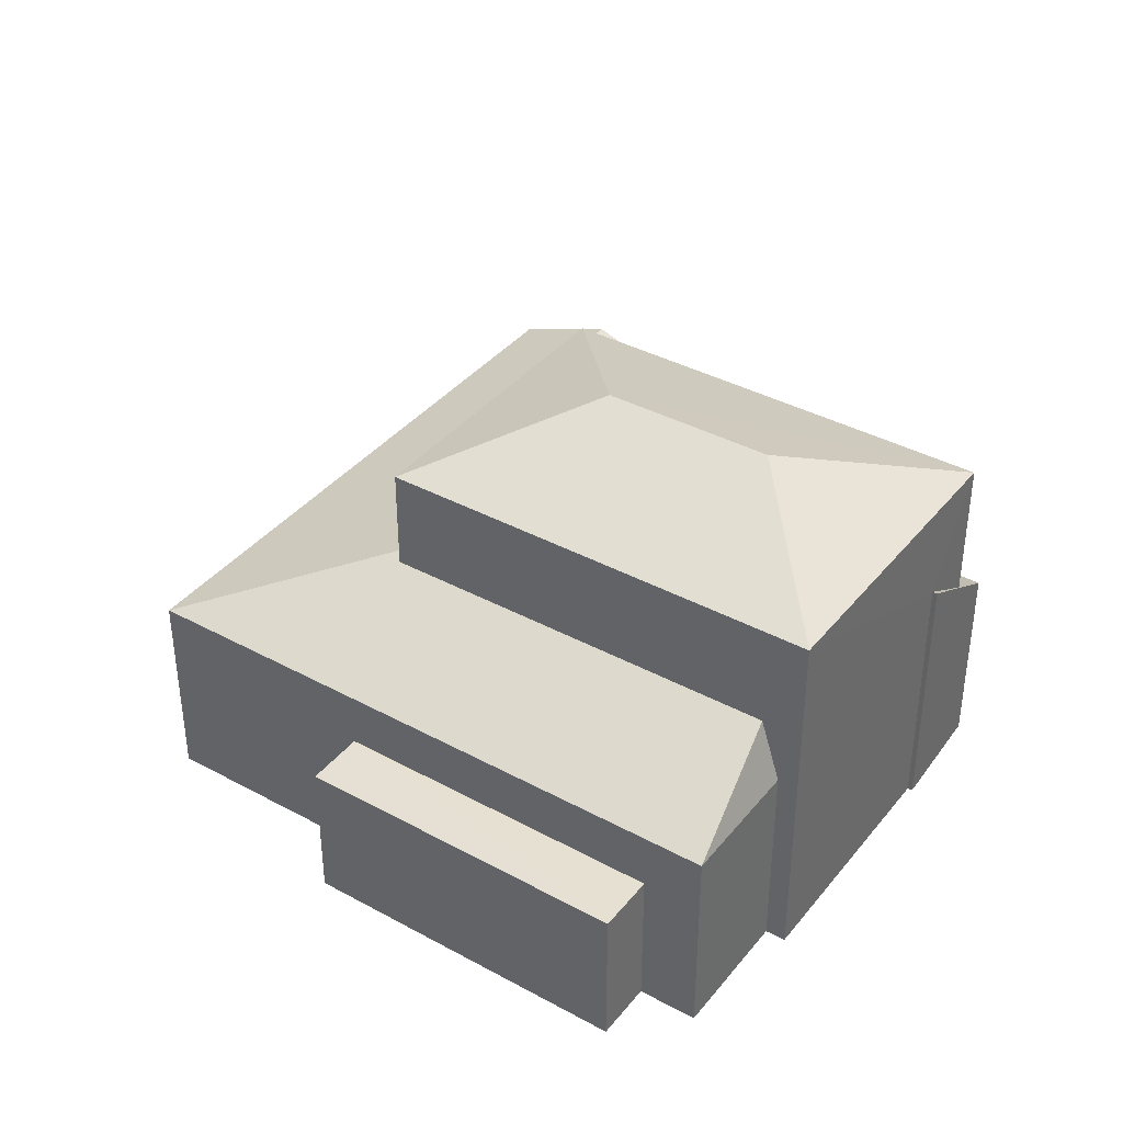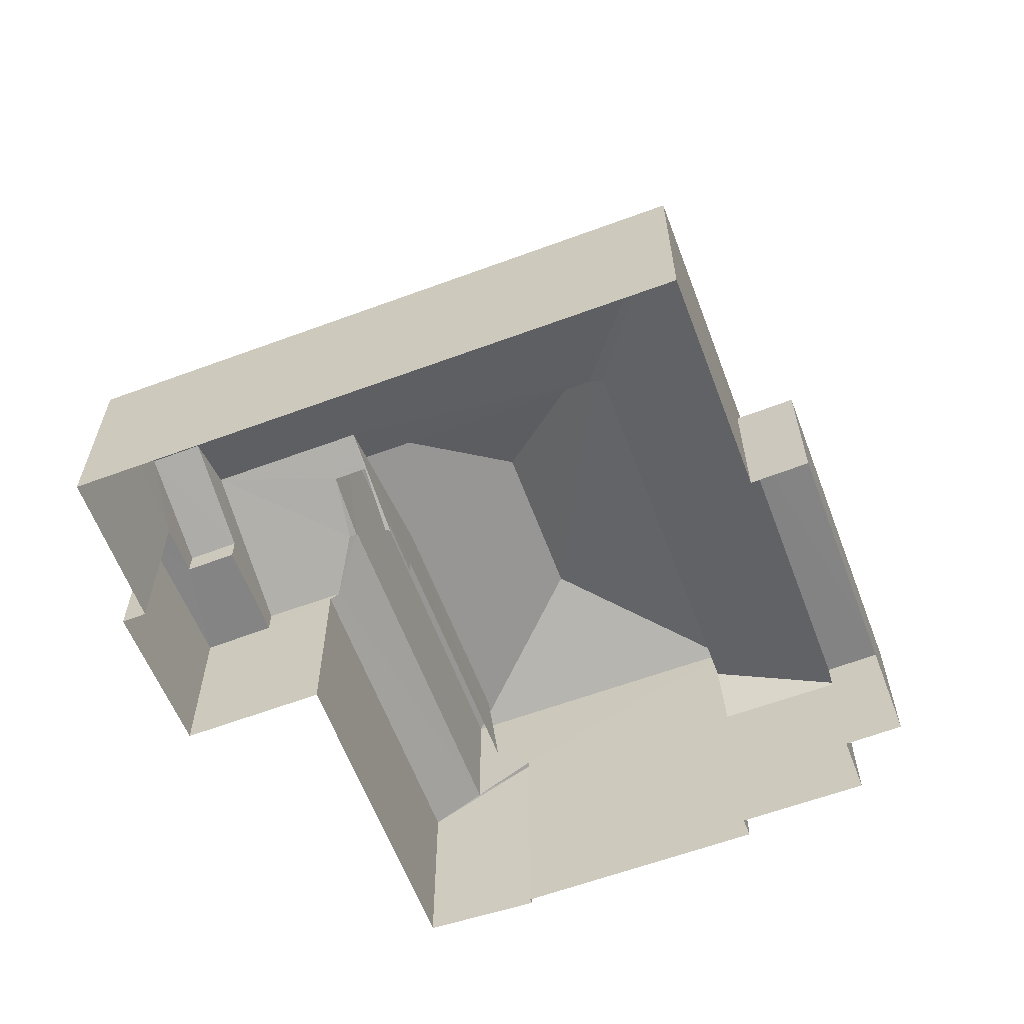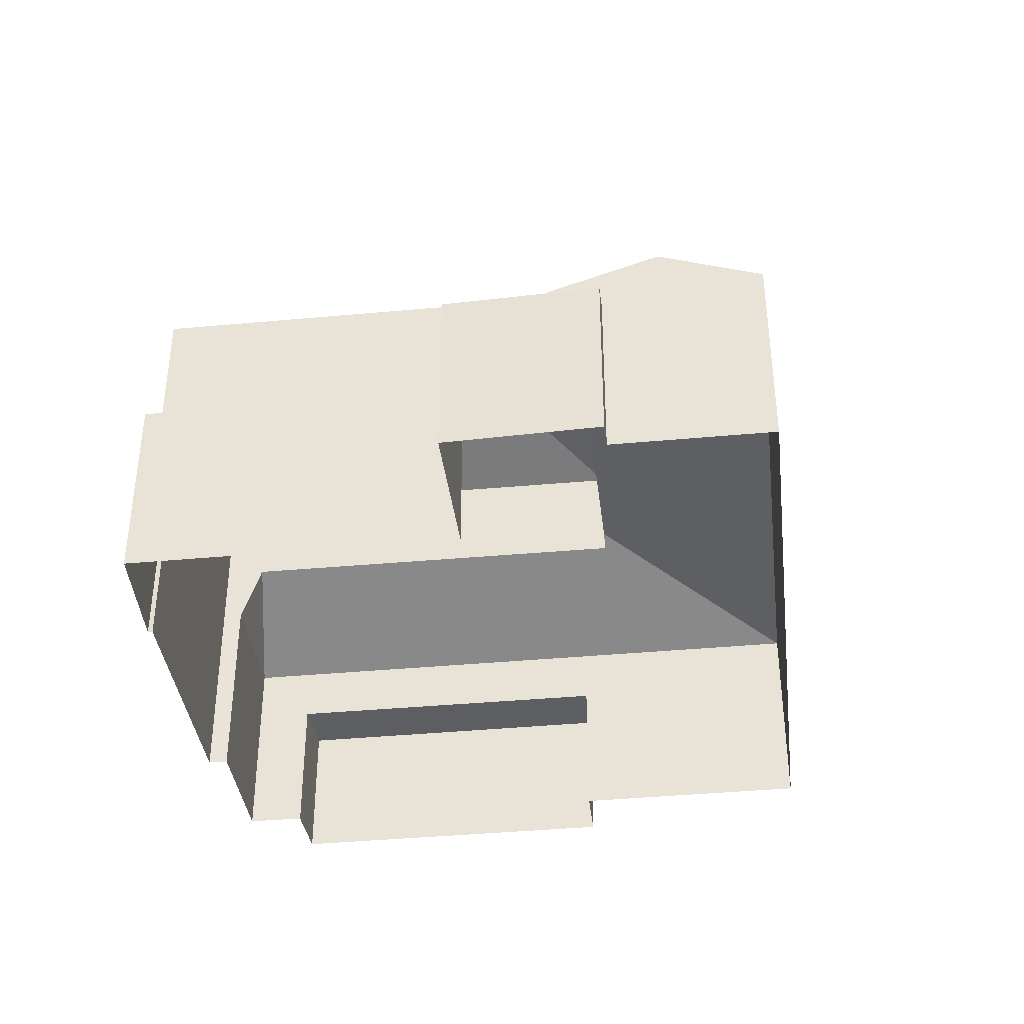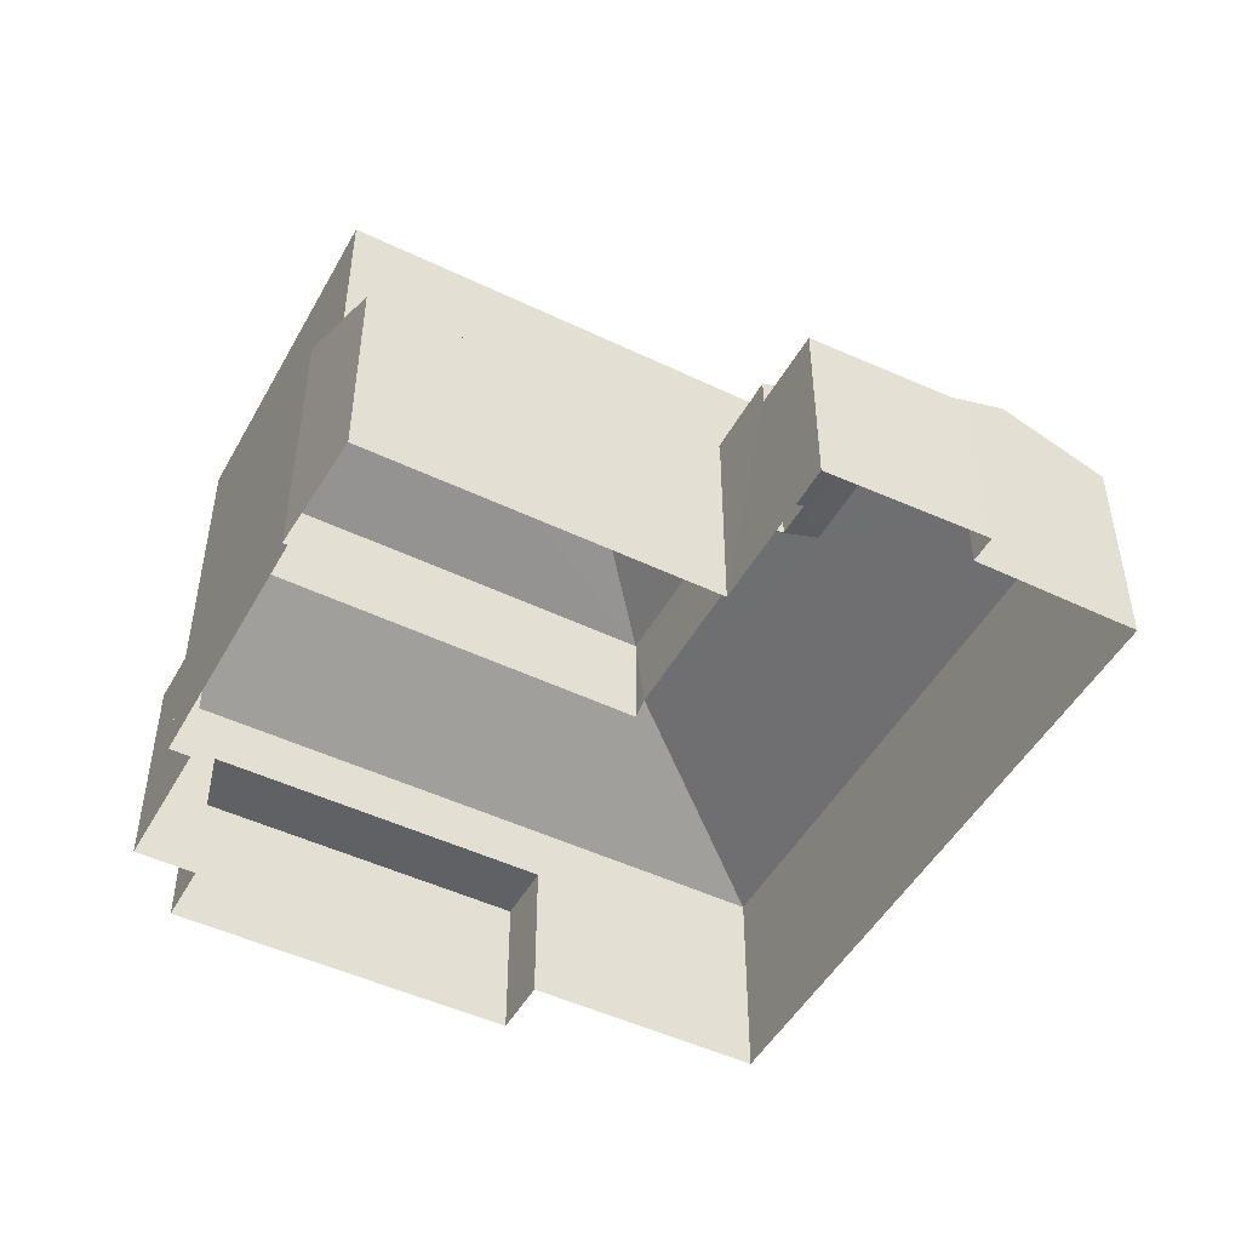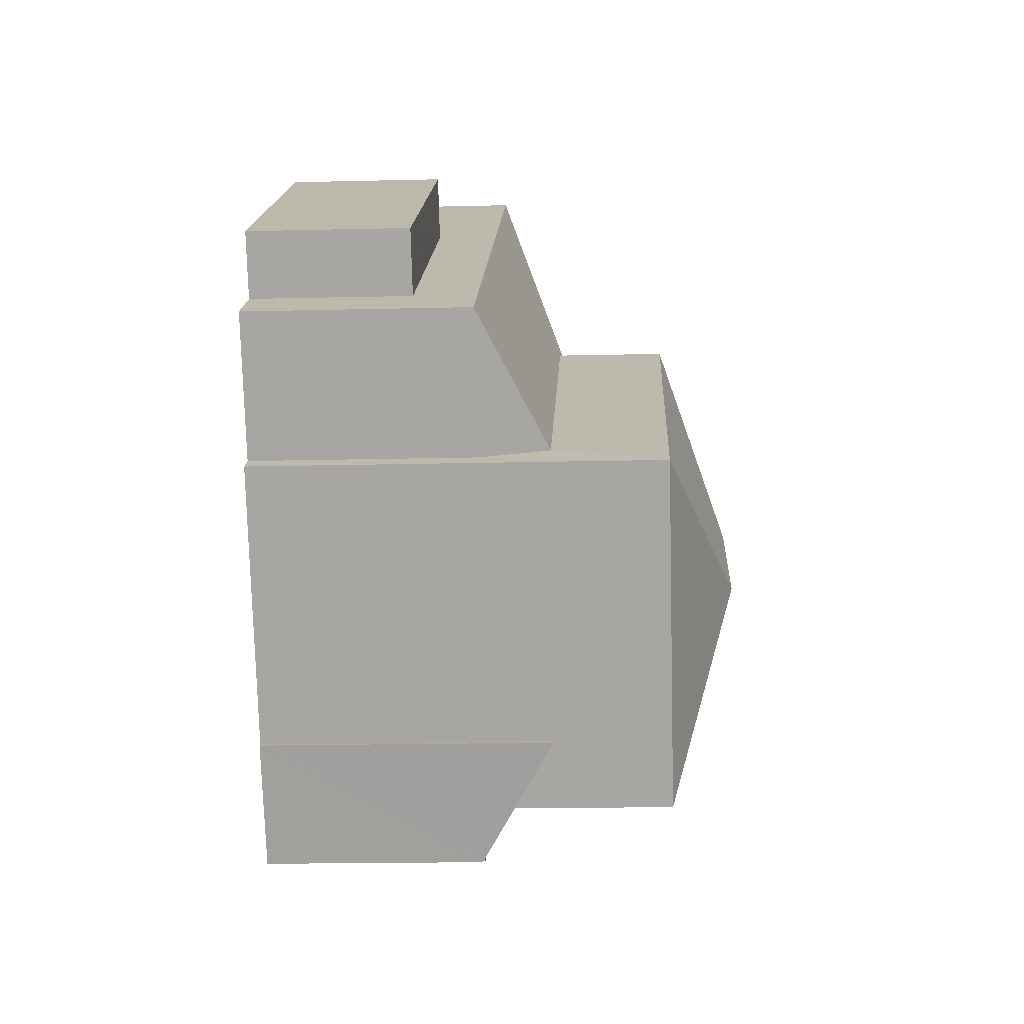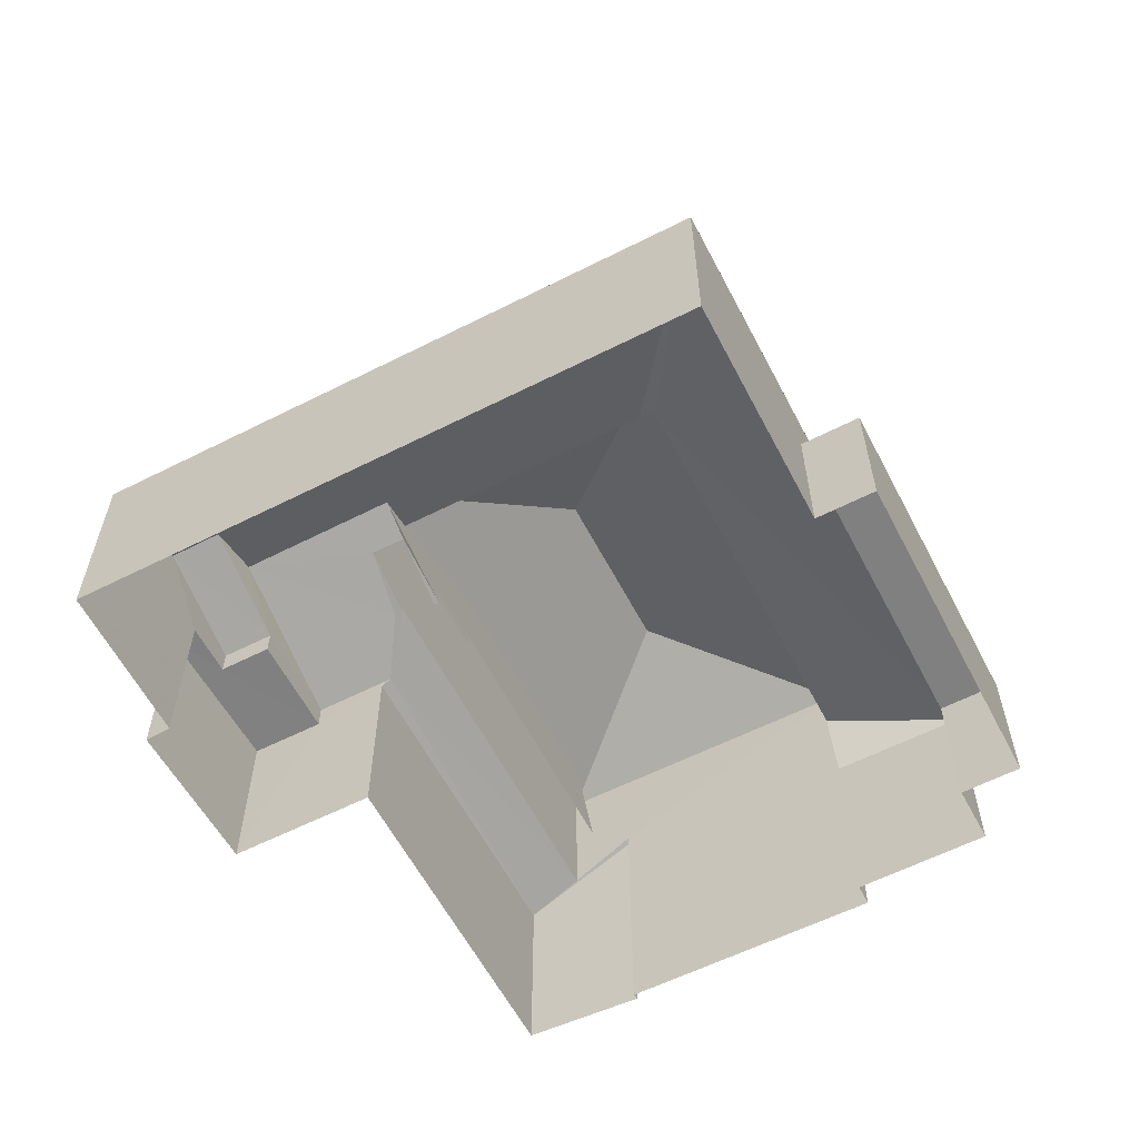
<metadata>
{"format":"obj","ext":"obj","renderer":"f3d","projection":"perspective","resolution":1024,"background":"white","views":[{"elev":38.3,"azim":-112.8,"up":"+Z"},{"elev":-61.4,"azim":143.4,"up":"+Z"},{"elev":-38.5,"azim":39.5,"up":"+Z"},{"elev":-48.5,"azim":4.7,"up":"+Z"},{"elev":-17.4,"azim":-87.2,"up":"+Y"},{"elev":-59.9,"azim":150.2,"up":"+Z"}]}
</metadata>
<code>
v -2.234e+05 -1.272e+05 18.28
v -2.234e+05 -1.272e+05 18.28
v -2.234e+05 -1.272e+05 18.28
v -2.234e+05 -1.272e+05 18.28
v -2.234e+05 -1.272e+05 18.28
v -2.234e+05 -1.272e+05 18.28
v -2.234e+05 -1.272e+05 18.28
v -2.234e+05 -1.272e+05 18.28
v -2.234e+05 -1.272e+05 18.28
v -2.234e+05 -1.272e+05 18.28
v -2.234e+05 -1.272e+05 18.28
v -2.234e+05 -1.272e+05 18.28
v -2.234e+05 -1.272e+05 18.28
v -2.234e+05 -1.272e+05 18.28
v -2.234e+05 -1.272e+05 18.28
v -2.234e+05 -1.272e+05 18.28
v -2.234e+05 -1.272e+05 22.83
v -2.234e+05 -1.272e+05 22.86
v -2.234e+05 -1.272e+05 22.81
v -2.234e+05 -1.272e+05 22.85
v -2.234e+05 -1.272e+05 22.81
v -2.234e+05 -1.272e+05 20.96
v -2.234e+05 -1.272e+05 20.96
v -2.234e+05 -1.272e+05 20.96
v -2.234e+05 -1.272e+05 20.96
v -2.234e+05 -1.272e+05 22.01
v -2.234e+05 -1.272e+05 23.17
v -2.234e+05 -1.272e+05 22.01
v -2.234e+05 -1.272e+05 23.16
v -2.234e+05 -1.272e+05 22.01
v -2.234e+05 -1.272e+05 23.31
v -2.234e+05 -1.272e+05 26.17
v -2.234e+05 -1.272e+05 25.08
v -2.234e+05 -1.272e+05 25.08
v -2.234e+05 -1.272e+05 26.17
v -2.234e+05 -1.272e+05 25.08
v -2.234e+05 -1.272e+05 25.08
v -2.234e+05 -1.272e+05 22.33
v -2.234e+05 -1.272e+05 22.33
v -2.234e+05 -1.272e+05 22.8
v -2.234e+05 -1.272e+05 23.05
v -2.234e+05 -1.272e+05 22.01
v -2.234e+05 -1.272e+05 22.01
v -2.234e+05 -1.272e+05 22.38
v -2.234e+05 -1.272e+05 22.8
v -2.234e+05 -1.272e+05 23.05
v -2.234e+05 -1.272e+05 22.37
v -2.234e+05 -1.272e+05 22.47
v -2.234e+05 -1.272e+05 21.9
v -2.234e+05 -1.272e+05 21.9
v -2.234e+05 -1.272e+05 22.46
v -2.234e+05 -1.272e+05 23.13
v -2.234e+05 -1.272e+05 23.13
v -2.234e+05 -1.272e+05 22.01
v -2.234e+05 -1.272e+05 22.01
v -2.234e+05 -1.272e+05 22.68
v -2.234e+05 -1.272e+05 22.68
v -2.234e+05 -1.272e+05 22.01
v -2.234e+05 -1.272e+05 23.3
v -2.234e+05 -1.272e+05 21.54
v -2.234e+05 -1.272e+05 21.54
v -2.234e+05 -1.272e+05 21.54
v -2.234e+05 -1.272e+05 21.54
v -2.234e+05 -1.272e+05 21.54
v -2.234e+05 -1.272e+05 21.54
v -2.234e+05 -1.272e+05 24.25
v -2.234e+05 -1.272e+05 24.25
f 1 2 3
f 4 5 6
f 3 2 5
f 7 2 8
f 9 7 8
f 10 11 6
f 12 13 10
f 14 7 9
f 15 16 14
f 16 7 14
f 12 10 7
f 5 2 6
f 6 2 7
f 10 6 7
f 17 18 19
f 19 20 21
f 19 18 20
f 38 18 17
f 39 38 17
f 19 66 67
f 19 21 66
f 21 20 66
f 22 23 24
f 25 22 24
f 26 27 28
f 28 29 30
f 30 29 31
f 27 29 28
f 32 33 34
f 35 36 37
f 38 39 40
f 41 38 40
f 42 43 44
f 41 45 46
f 46 44 43
f 45 47 44
f 41 40 45
f 46 45 44
f 37 33 32
f 35 37 32
f 48 42 44
f 49 42 50
f 51 52 53
f 48 51 42
f 50 51 53
f 42 51 50
f 54 55 56
f 57 54 56
f 31 41 30
f 30 41 58
f 31 59 41
f 58 57 56
f 57 41 46
f 58 41 57
f 34 36 35
f 32 34 35
f 60 61 62
f 62 61 63
f 60 64 61
f 63 61 65
f 16 63 7
f 16 62 63
f 42 49 43
f 7 63 49
f 49 63 43
f 58 9 8
f 30 58 8
f 10 13 53
f 52 10 53
f 22 1 23
f 22 2 1
f 25 24 3
f 5 25 3
f 65 55 54
f 65 61 55
f 23 1 3
f 24 23 3
f 5 4 25
f 4 28 25
f 2 22 8
f 22 28 30
f 25 28 22
f 8 22 30
f 57 46 54
f 65 54 63
f 63 54 43
f 54 46 43
f 64 60 15
f 14 64 15
f 50 13 12
f 50 53 13
f 41 59 38
f 20 18 67
f 38 59 18
f 20 67 66
f 18 59 67
f 34 31 29
f 40 59 45
f 59 34 33
f 59 31 34
f 59 33 45
f 62 16 15
f 60 62 15
f 11 52 36
f 36 52 37
f 11 10 52
f 37 52 51
f 49 50 12
f 7 49 12
f 44 47 48
f 14 9 64
f 55 61 64
f 55 64 56
f 64 9 58
f 64 58 56
f 6 11 26
f 11 36 26
f 27 34 29
f 27 36 34
f 26 36 27
f 39 17 40
f 40 17 59
f 59 17 67
f 17 19 67
f 47 45 48
f 45 33 48
f 48 37 51
f 48 33 37
f 6 28 4
f 6 26 28

</code>
